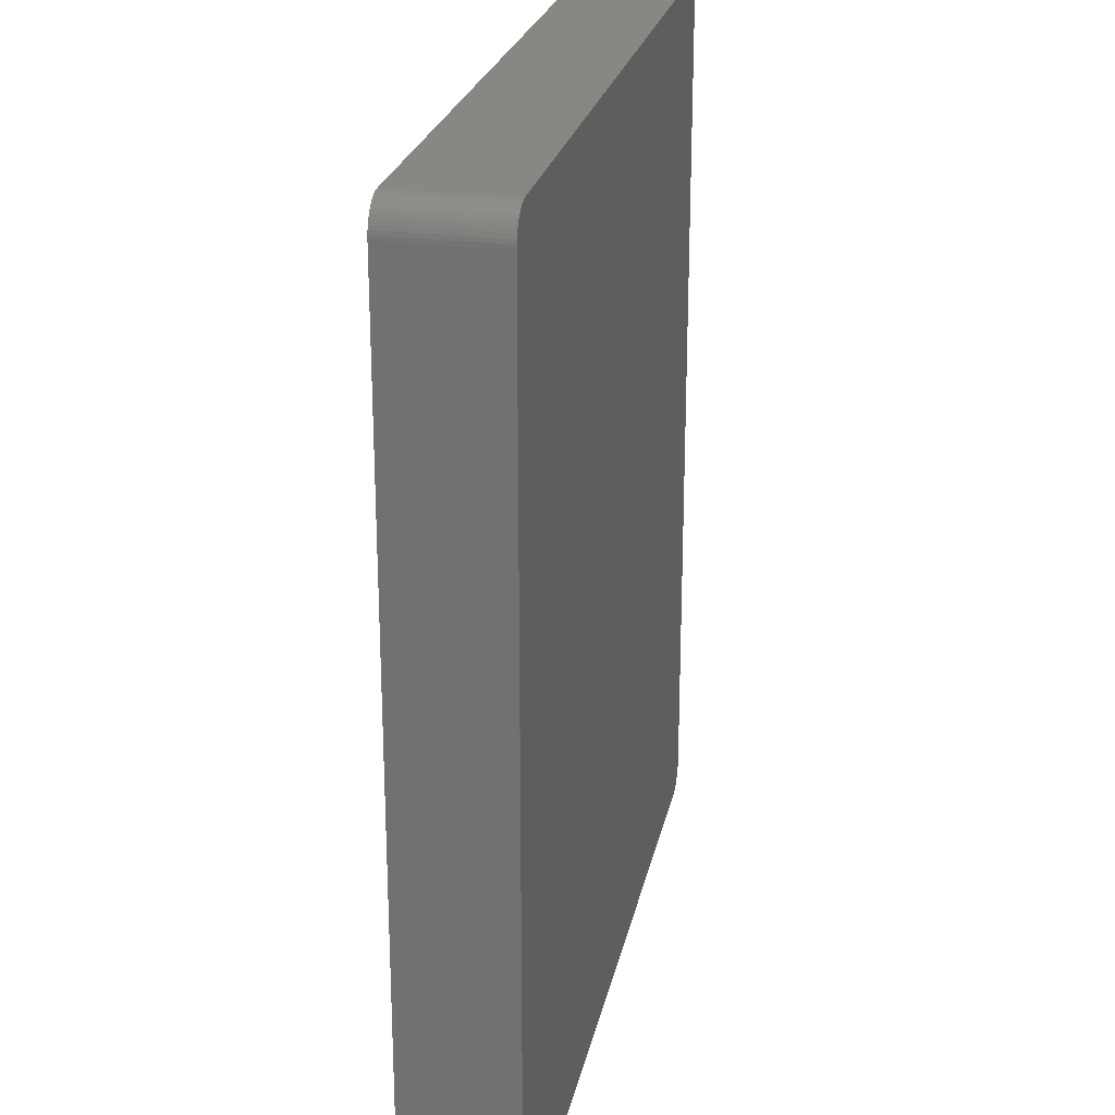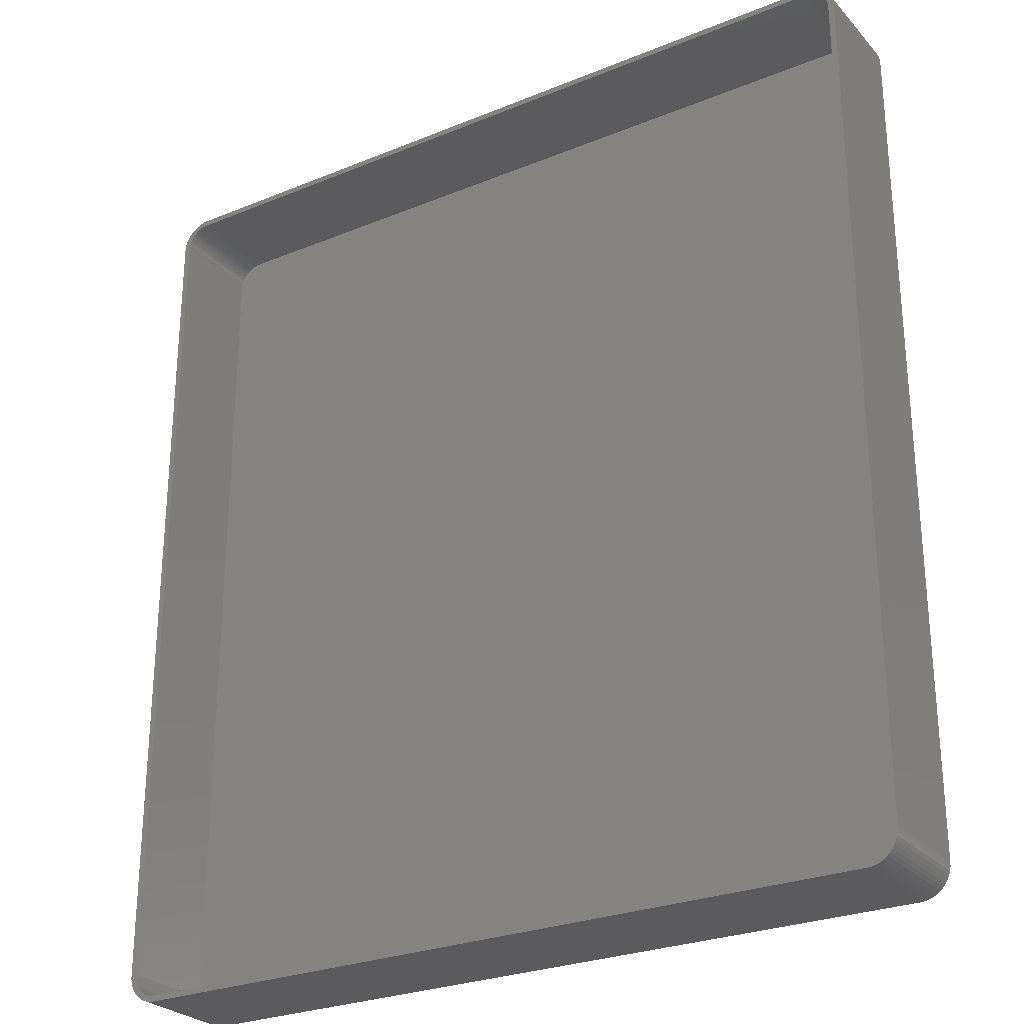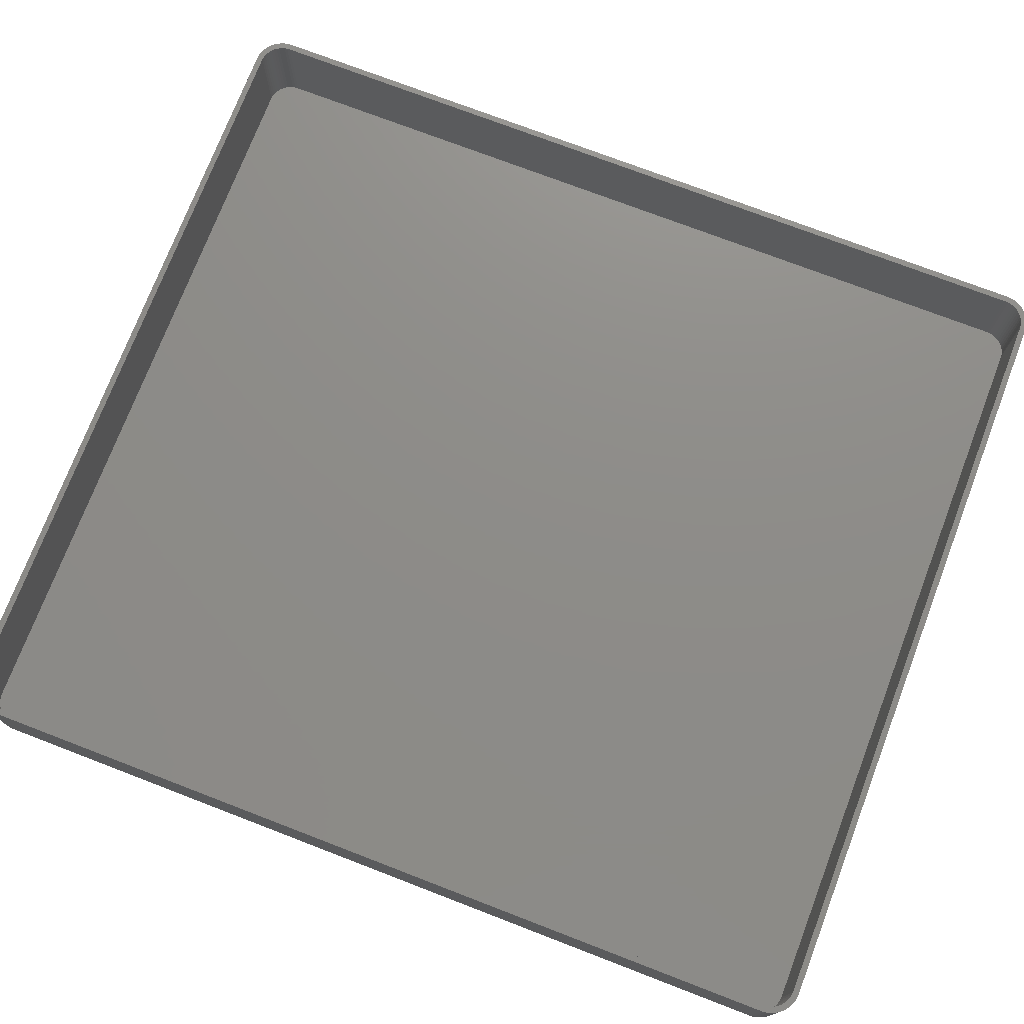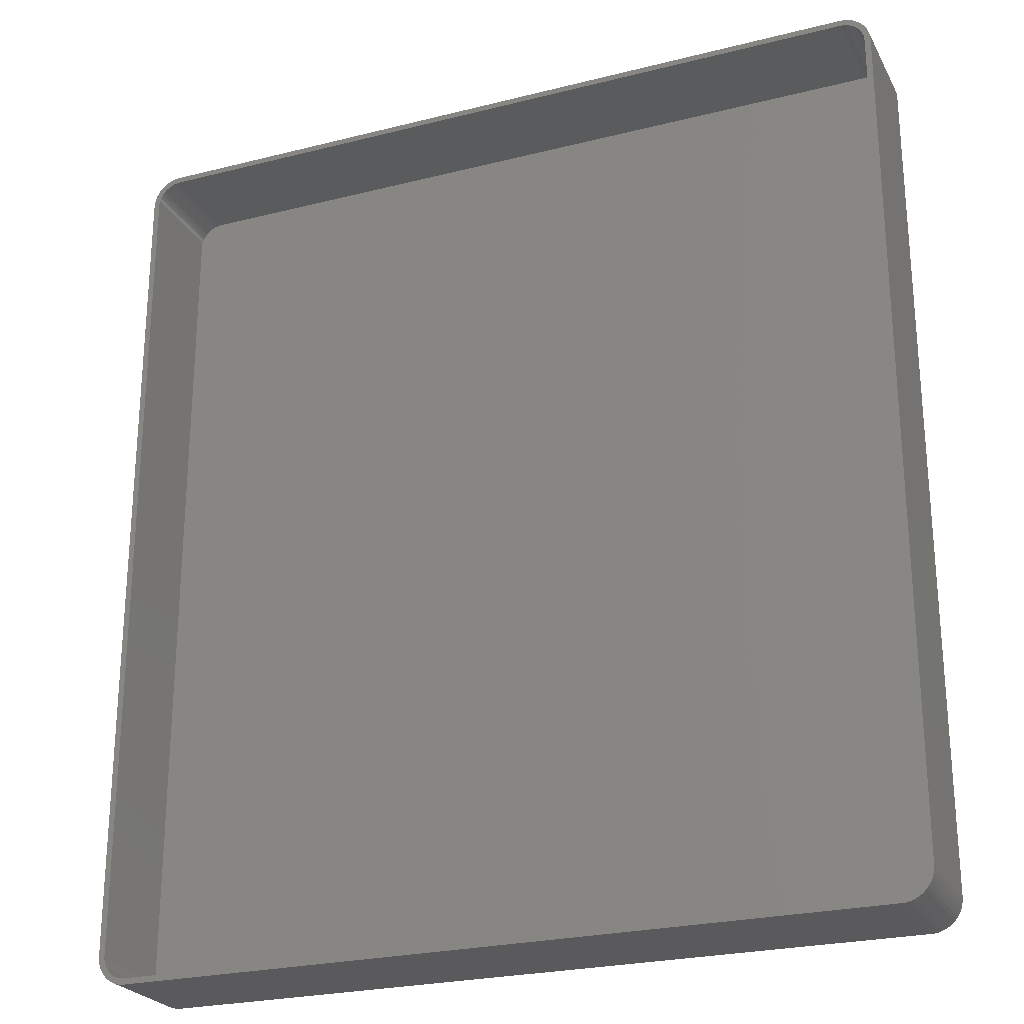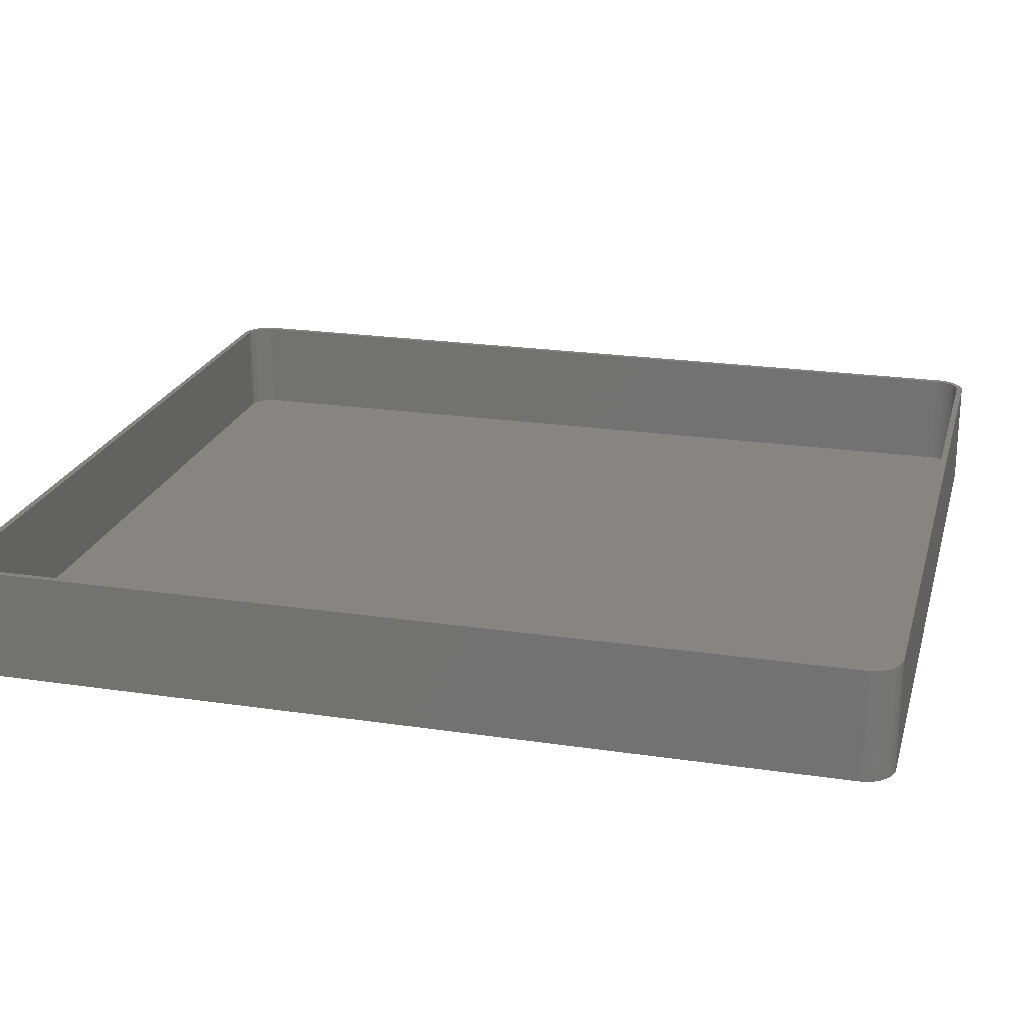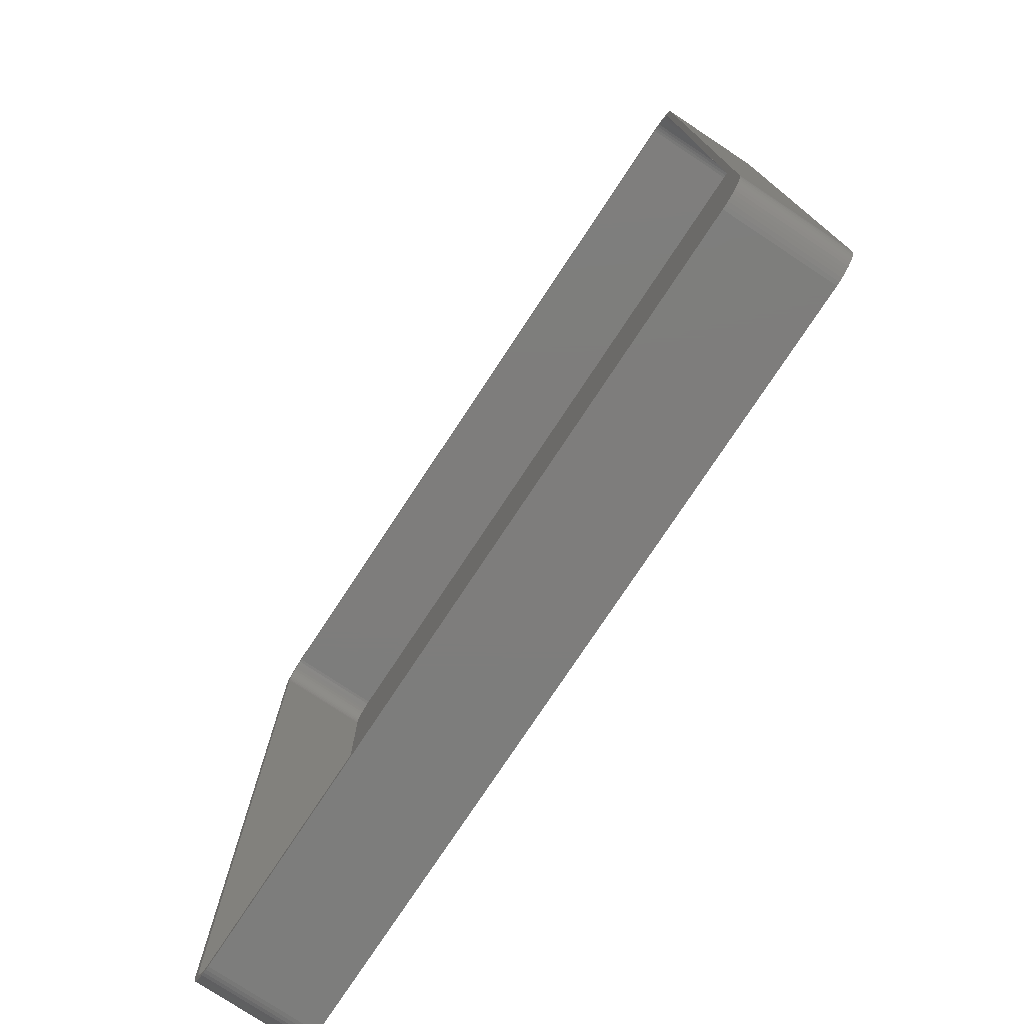
<metadata>
{"format":"stl","ext":"stl","renderer":"f3d","projection":"perspective","resolution":1024,"background":"white","views":[{"elev":24.3,"azim":101.6,"up":"+Y"},{"elev":-27.0,"azim":32.4,"up":"+Y"},{"elev":74.6,"azim":111.0,"up":"+Z"},{"elev":-24.8,"azim":22.4,"up":"+Y"},{"elev":22.0,"azim":104.6,"up":"+Z"},{"elev":-77.0,"azim":56.5,"up":"+Y"}]}
</metadata>
<code>
# stl→obj: 208 verts, 412 faces
v 62.81 74.99 0
v -62.81 74.99 18
v 62.81 74.99 18
v -62.81 74.99 0
v 66.14 73.42 0
v 65.69 73.85 18
v 66.14 73.42 18
v 65.69 73.85 0
v -63.44 74.91 18
v -63.44 74.91 0
v -62.81 -74.99 0
v 62.81 -74.99 18
v -62.81 -74.99 18
v 62.81 -74.99 0
v 63.44 74.91 0
v 63.44 74.91 18
v 67.5 70 18
v 67.46 70.63 0
v 67.46 70.63 18
v 67.5 70 0
v 67.5 -70 18
v 67.5 -70 0
v -65.69 73.85 0
v -66.14 73.42 18
v -65.69 73.85 18
v -66.14 73.42 0
v 67.34 71.24 18
v 67.15 71.84 0
v 67.15 71.84 18
v 67.34 71.24 0
v -64.05 74.76 0
v -64.63 74.52 18
v -64.05 74.76 18
v -64.63 74.52 0
v -67.5 -70 0
v -67.5 70 18
v -67.5 70 0
v -67.5 -70 18
v -67.46 70.63 18
v -67.46 70.63 0
v -67.34 71.24 18
v -67.34 71.24 0
v 66.55 72.94 18
v 66.55 72.94 0
v 66.14 -73.42 18
v 66.55 -72.94 0
v 66.55 -72.94 18
v 66.14 -73.42 0
v 67.15 -71.84 18
v 67.34 -71.24 0
v 67.34 -71.24 18
v 67.15 -71.84 0
v -64.05 -74.76 0
v -63.44 -74.91 18
v -64.05 -74.76 18
v -63.44 -74.91 0
v 66.5 70 18
v 66.47 70.5 18
v 66.5 -70 18
v 66.37 70.99 18
v 67.46 -70.63 18
v 66.22 71.47 18
v 66.88 72.41 18
v 66.47 -70.5 18
v 66.01 71.93 18
v 66.37 -70.99 18
v 65.74 72.35 18
v 65.42 72.74 18
v 65.05 73.08 18
v 65.18 74.22 18
v 64.64 73.38 18
v 64.63 74.52 18
v 64.2 73.62 18
v 64.05 74.76 18
v 63.74 73.8 18
v 63.25 73.93 18
v 62.75 73.99 18
v -62.75 73.99 18
v -63.25 73.93 18
v -63.74 73.8 18
v -64.2 73.62 18
v -64.64 73.38 18
v -65.18 74.22 18
v -65.05 73.08 18
v -65.42 72.74 18
v -65.74 72.35 18
v -66.55 72.94 18
v -66.01 71.93 18
v -66.88 72.41 18
v -66.22 71.47 18
v -66.37 70.99 18
v -67.15 71.84 18
v 66.22 -71.47 18
v 66.88 -72.41 18
v 66.01 -71.93 18
v 65.74 -72.35 18
v 65.42 -72.74 18
v 65.69 -73.85 18
v 65.05 -73.08 18
v 65.18 -74.22 18
v 64.64 -73.38 18
v 64.63 -74.52 18
v 64.2 -73.62 18
v 64.05 -74.76 18
v 63.74 -73.8 18
v 63.44 -74.91 18
v 63.25 -73.93 18
v 62.75 -73.99 18
v -62.75 -73.99 18
v -63.25 -73.93 18
v -63.74 -73.8 18
v -64.2 -73.62 18
v -64.63 -74.52 18
v -64.64 -73.38 18
v -65.18 -74.22 18
v -65.05 -73.08 18
v -65.69 -73.85 18
v -65.42 -72.74 18
v -66.14 -73.42 18
v -65.74 -72.35 18
v -66.55 -72.94 18
v -66.01 -71.93 18
v -66.88 -72.41 18
v -66.22 -71.47 18
v -67.15 -71.84 18
v -66.37 -70.99 18
v -67.34 -71.24 18
v -66.47 -70.5 18
v -67.46 -70.63 18
v -66.5 -70 18
v -66.5 70 18
v -66.47 70.5 18
v -65.18 74.22 0
v 64.05 74.76 0
v 64.63 74.52 0
v 66.88 72.41 0
v 67.46 -70.63 0
v 64.63 -74.52 0
v 65.18 -74.22 0
v 65.69 -73.85 0
v -65.69 -73.85 0
v -65.18 -74.22 0
v -64.63 -74.52 0
v -67.15 71.84 0
v -66.88 72.41 0
v -66.55 72.94 0
v 65.18 74.22 0
v 66.88 -72.41 0
v 64.05 -74.76 0
v -67.15 -71.84 0
v -67.34 -71.24 0
v -67.46 -70.63 0
v -66.88 -72.41 0
v -66.14 -73.42 0
v -66.55 -72.94 0
v 63.44 -74.91 0
v -62.75 73.99 2
v 62.75 73.99 2
v -65.05 -73.08 2
v -65.42 -72.74 2
v 62.75 -73.99 2
v -62.75 -73.99 2
v -66.5 -70 2
v -66.47 -70.5 2
v 66.5 -70 2
v 66.5 70 2
v 65.74 72.35 2
v 65.42 72.74 2
v -63.74 -73.8 2
v -64.2 -73.62 2
v -63.25 -73.93 2
v -66.5 70 2
v 66.22 -71.47 2
v 66.37 -70.99 2
v -64.64 -73.38 2
v -65.74 -72.35 2
v -65.42 72.74 2
v -65.05 73.08 2
v -64.64 73.38 2
v -64.2 73.62 2
v 64.64 -73.38 2
v 64.2 -73.62 2
v 64.2 73.62 2
v 64.64 73.38 2
v 63.74 73.8 2
v 66.37 70.99 2
v 66.22 71.47 2
v 65.42 -72.74 2
v 65.74 -72.35 2
v 66.01 -71.93 2
v -66.37 -70.99 2
v -66.22 -71.47 2
v -66.01 -71.93 2
v -66.01 71.93 2
v -66.22 71.47 2
v -66.37 70.99 2
v -65.74 72.35 2
v -63.74 73.8 2
v -63.25 73.93 2
v 63.74 -73.8 2
v 65.05 73.08 2
v 63.25 73.93 2
v 66.47 70.5 2
v 66.47 -70.5 2
v 65.05 -73.08 2
v 66.01 71.93 2
v 63.25 -73.93 2
v -66.47 70.5 2
f 1 2 3
f 2 1 4
f 5 6 7
f 6 5 8
f 4 9 2
f 9 4 10
f 11 12 13
f 12 11 14
f 15 3 16
f 3 15 1
f 17 18 19
f 18 17 20
f 21 20 17
f 20 21 22
f 23 24 25
f 24 23 26
f 27 28 29
f 28 27 30
f 31 32 33
f 32 31 34
f 35 36 37
f 36 35 38
f 37 39 40
f 39 37 36
f 40 41 42
f 41 40 39
f 43 5 7
f 5 43 44
f 19 30 27
f 30 19 18
f 10 33 9
f 33 10 31
f 45 46 47
f 46 45 48
f 49 50 51
f 50 49 52
f 53 54 55
f 54 53 56
f 57 17 19
f 17 57 21
f 58 19 27
f 59 21 57
f 60 27 29
f 21 59 61
f 62 29 63
f 64 61 59
f 65 63 43
f 61 64 51
f 66 51 64
f 19 58 57
f 27 60 58
f 29 62 60
f 67 43 7
f 63 65 62
f 43 67 65
f 68 7 6
f 7 68 67
f 69 6 70
f 6 69 68
f 70 71 69
f 72 71 70
f 72 73 71
f 74 73 72
f 74 75 73
f 16 75 74
f 16 76 75
f 3 76 16
f 3 77 76
f 3 78 77
f 2 78 3
f 2 79 78
f 9 79 2
f 9 80 79
f 33 80 9
f 33 81 80
f 32 81 33
f 32 82 81
f 83 82 32
f 82 83 84
f 25 84 83
f 84 25 85
f 24 85 25
f 85 24 86
f 87 86 24
f 86 87 88
f 89 88 87
f 88 89 90
f 41 91 92
f 90 92 91
f 92 90 89
f 51 66 49
f 93 49 66
f 49 93 94
f 95 94 93
f 94 95 47
f 96 47 95
f 47 96 45
f 97 45 96
f 45 97 98
f 99 98 97
f 98 99 100
f 101 100 99
f 101 102 100
f 103 102 101
f 103 104 102
f 105 104 103
f 105 106 104
f 107 106 105
f 107 12 106
f 108 12 107
f 109 12 108
f 109 13 12
f 110 13 109
f 110 54 13
f 111 54 110
f 111 55 54
f 112 55 111
f 112 113 55
f 114 113 112
f 115 114 116
f 114 115 113
f 117 116 118
f 116 117 115
f 119 118 120
f 121 120 122
f 118 119 117
f 123 122 124
f 125 124 126
f 127 126 128
f 120 121 119
f 129 128 130
f 131 36 130
f 91 41 132
f 38 130 36
f 39 132 41
f 129 130 38
f 132 39 131
f 122 123 121
f 131 39 36
f 124 125 123
f 126 127 125
f 128 129 127
f 133 25 83
f 25 133 23
f 34 83 32
f 83 34 133
f 134 16 74
f 16 134 15
f 135 74 72
f 74 135 134
f 63 44 43
f 44 63 136
f 29 136 63
f 136 29 28
f 51 137 61
f 137 51 50
f 138 100 102
f 100 138 139
f 140 45 98
f 45 140 48
f 141 115 117
f 115 141 142
f 142 113 115
f 113 142 143
f 42 92 144
f 92 42 41
f 144 89 145
f 89 144 92
f 146 24 26
f 24 146 87
f 147 72 70
f 72 147 135
f 8 70 6
f 70 8 147
f 94 52 49
f 52 94 148
f 47 148 94
f 148 47 46
f 61 22 21
f 22 61 137
f 149 102 104
f 102 149 138
f 150 127 151
f 127 150 125
f 152 38 35
f 38 152 129
f 153 125 150
f 125 153 123
f 154 121 155
f 121 154 119
f 155 123 153
f 123 155 121
f 145 87 146
f 87 145 89
f 139 98 100
f 98 139 140
f 156 104 106
f 104 156 149
f 14 106 12
f 106 14 156
f 143 55 113
f 55 143 53
f 14 22 137
f 22 35 20
f 14 137 50
f 22 14 35
f 14 50 52
f 37 20 35
f 14 52 148
f 18 1 30
f 14 148 46
f 30 1 28
f 14 46 48
f 28 1 136
f 14 48 140
f 136 1 44
f 14 140 139
f 44 1 5
f 14 139 138
f 5 1 8
f 14 138 149
f 8 1 147
f 14 149 156
f 147 1 135
f 135 1 134
f 134 1 15
f 35 14 11
f 1 20 37
f 35 11 56
f 20 1 18
f 35 56 53
f 1 37 4
f 35 53 143
f 4 37 10
f 35 143 142
f 10 37 31
f 35 142 141
f 31 37 34
f 35 141 154
f 34 37 133
f 35 154 155
f 133 37 23
f 35 155 153
f 23 37 26
f 35 153 150
f 26 37 146
f 35 150 151
f 146 37 145
f 35 151 152
f 145 37 144
f 144 37 42
f 42 37 40
f 151 129 152
f 129 151 127
f 154 117 119
f 117 154 141
f 56 13 54
f 13 56 11
f 157 77 78
f 77 157 158
f 159 118 116
f 118 159 160
f 161 109 108
f 109 161 162
f 128 163 130
f 163 128 164
f 165 57 166
f 57 165 59
f 167 68 168
f 68 167 67
f 169 112 111
f 112 169 170
f 162 110 109
f 110 162 171
f 130 172 131
f 172 130 163
f 173 66 174
f 66 173 93
f 170 114 112
f 114 170 175
f 171 111 110
f 111 171 169
f 118 176 120
f 176 118 160
f 177 84 85
f 84 177 178
f 179 81 82
f 81 179 180
f 181 103 101
f 103 181 182
f 183 71 73
f 71 183 184
f 185 73 75
f 73 185 183
f 186 62 187
f 62 186 60
f 188 96 189
f 96 188 97
f 190 93 173
f 93 190 95
f 175 116 114
f 116 175 159
f 124 191 126
f 191 124 192
f 122 192 124
f 192 122 193
f 90 194 88
f 194 90 195
f 91 195 90
f 195 91 196
f 86 177 85
f 177 86 197
f 198 79 80
f 79 198 199
f 199 78 79
f 78 199 157
f 182 105 103
f 105 182 200
f 184 69 71
f 69 184 201
f 201 68 69
f 68 201 168
f 158 76 77
f 76 158 202
f 202 75 76
f 75 202 185
f 203 60 186
f 60 203 58
f 166 58 203
f 58 166 57
f 174 64 204
f 64 174 66
f 189 95 190
f 95 189 96
f 205 101 99
f 101 205 181
f 158 166 203
f 166 172 165
f 158 203 186
f 166 158 172
f 158 186 187
f 163 165 172
f 158 187 206
f 204 161 174
f 158 206 167
f 174 161 173
f 158 167 168
f 173 161 190
f 158 168 201
f 190 161 189
f 158 201 184
f 189 161 188
f 158 184 183
f 188 161 205
f 158 183 185
f 205 161 181
f 158 185 202
f 181 161 182
f 182 161 200
f 200 161 207
f 172 158 157
f 161 165 163
f 172 157 199
f 165 161 204
f 172 199 198
f 161 163 162
f 172 198 180
f 162 163 171
f 172 180 179
f 171 163 169
f 172 179 178
f 169 163 170
f 172 178 177
f 170 163 175
f 172 177 197
f 175 163 159
f 172 197 194
f 159 163 160
f 172 194 195
f 160 163 176
f 172 195 196
f 176 163 193
f 172 196 208
f 193 163 192
f 192 163 191
f 191 163 164
f 126 164 128
f 164 126 191
f 120 193 122
f 193 120 176
f 88 197 86
f 197 88 194
f 132 196 91
f 196 132 208
f 131 208 132
f 208 131 172
f 178 82 84
f 82 178 179
f 180 80 81
f 80 180 198
f 206 67 167
f 67 206 65
f 187 65 206
f 65 187 62
f 204 59 165
f 59 204 64
f 188 99 97
f 99 188 205
f 200 107 105
f 107 200 207
f 207 108 107
f 108 207 161

</code>
